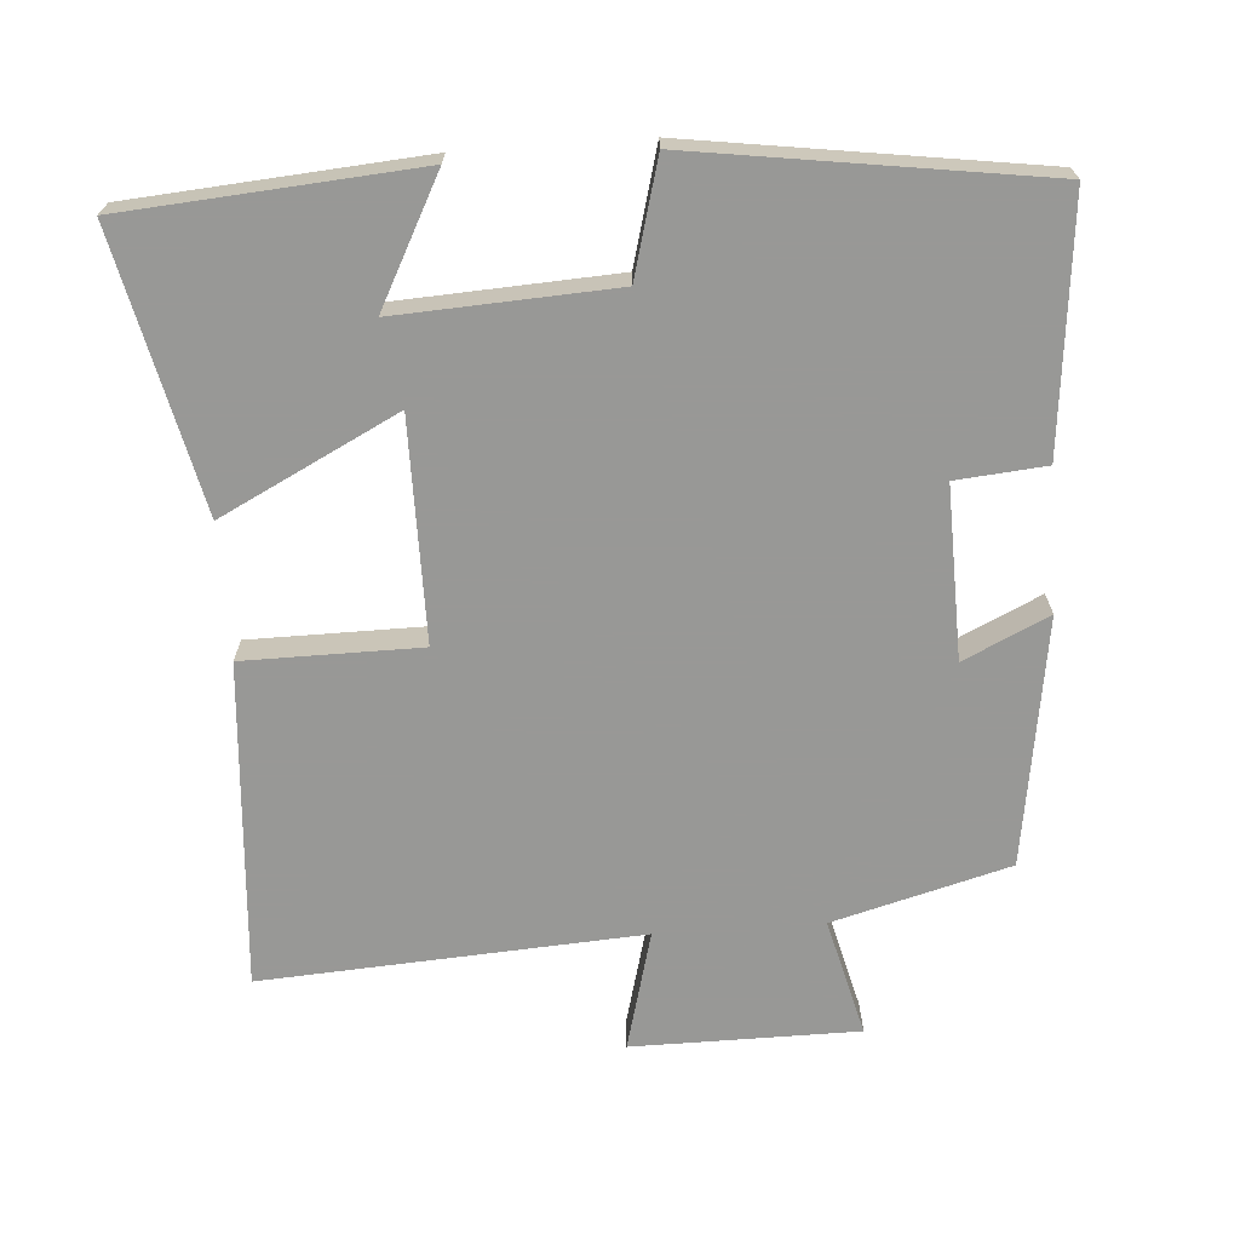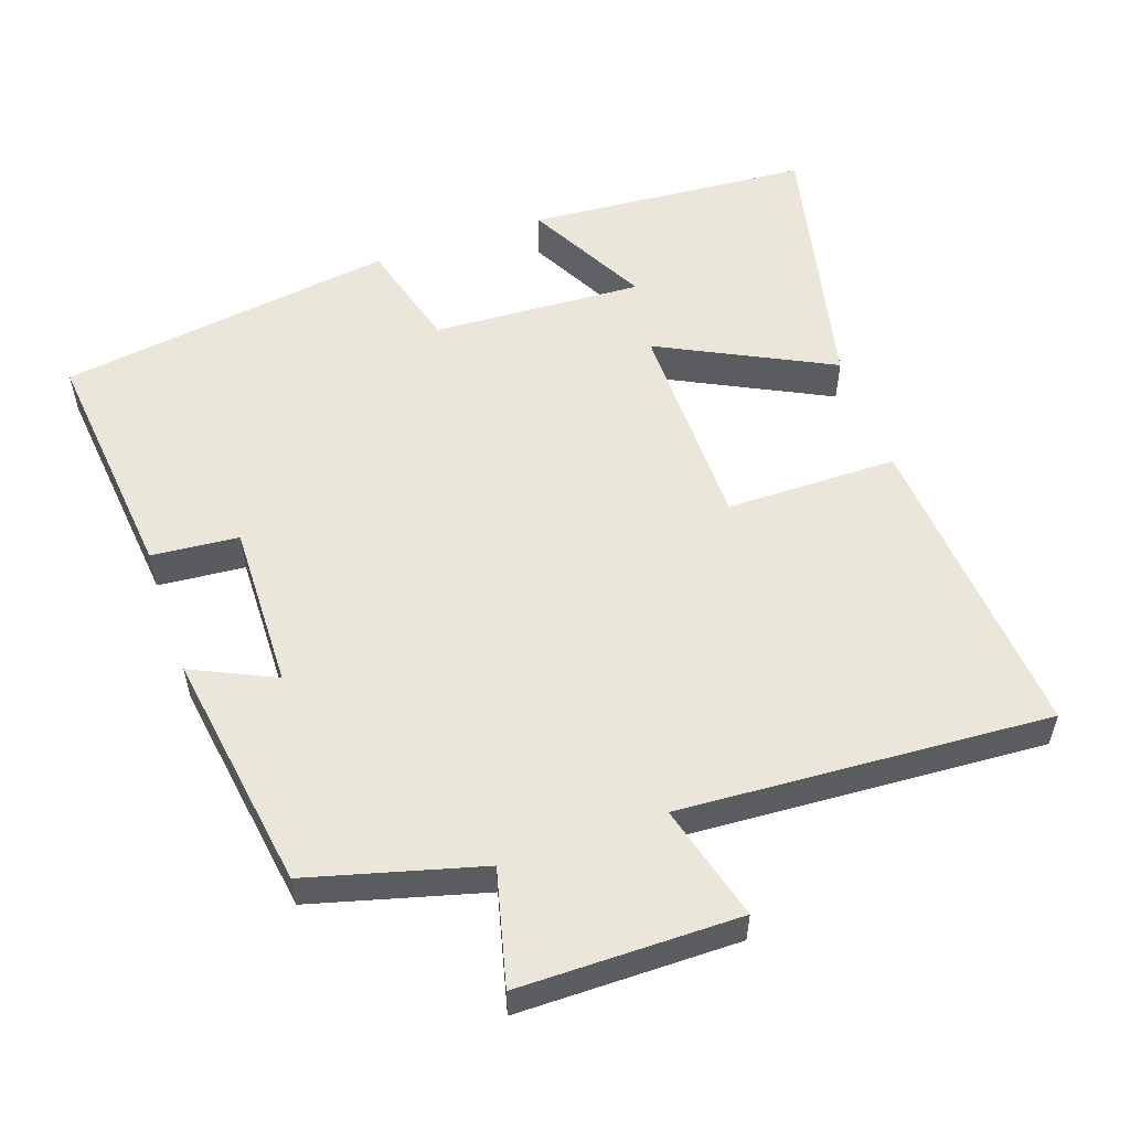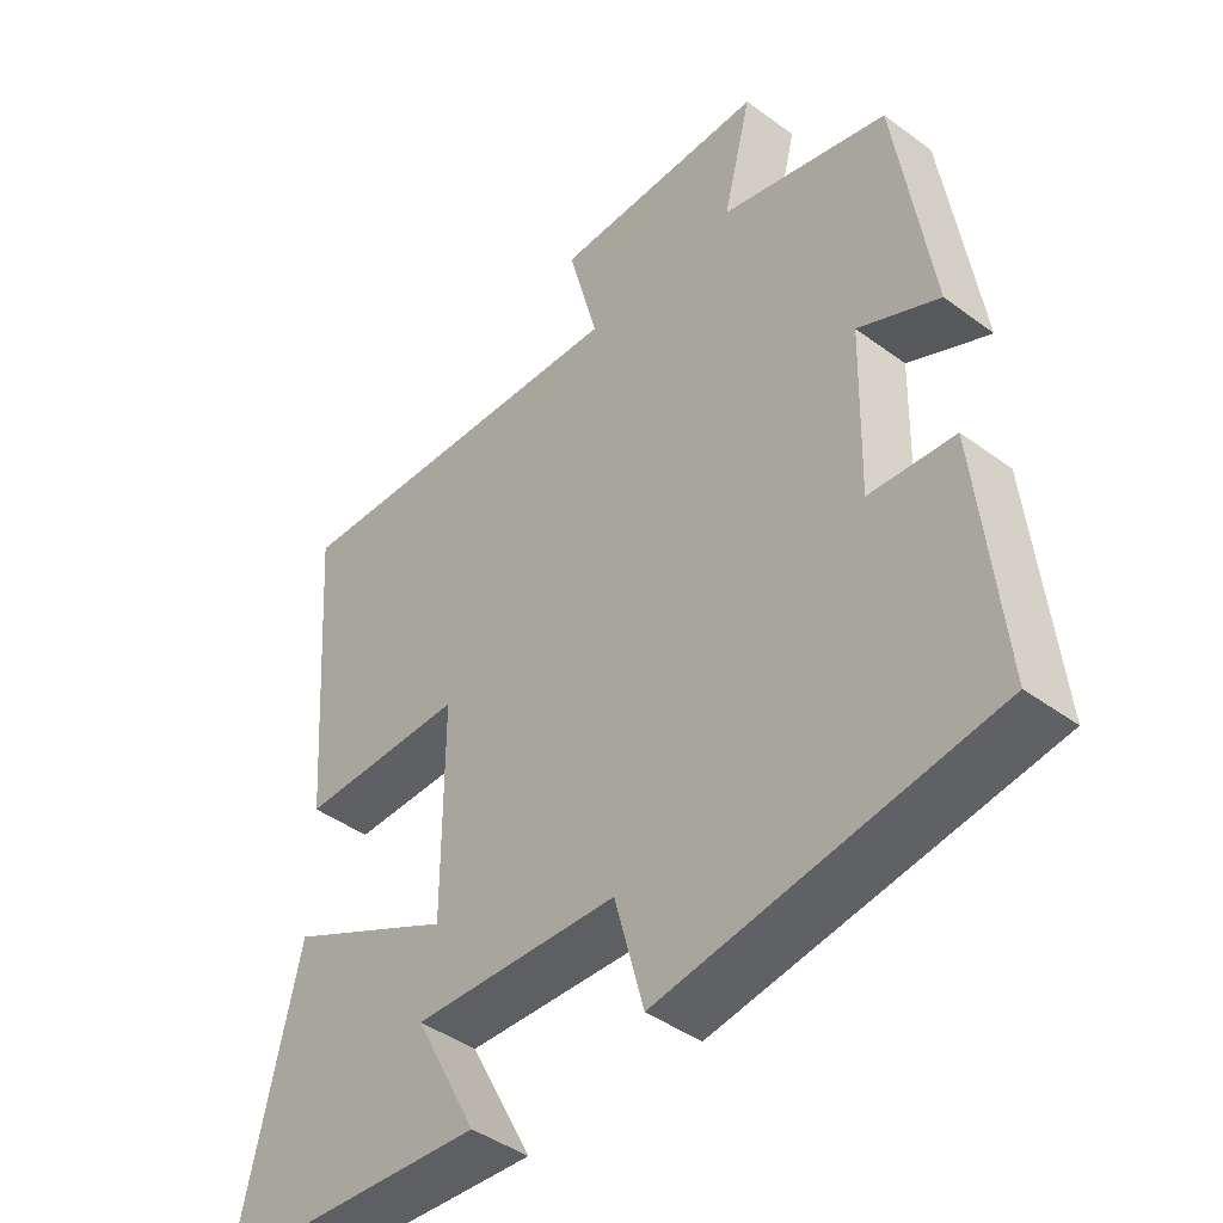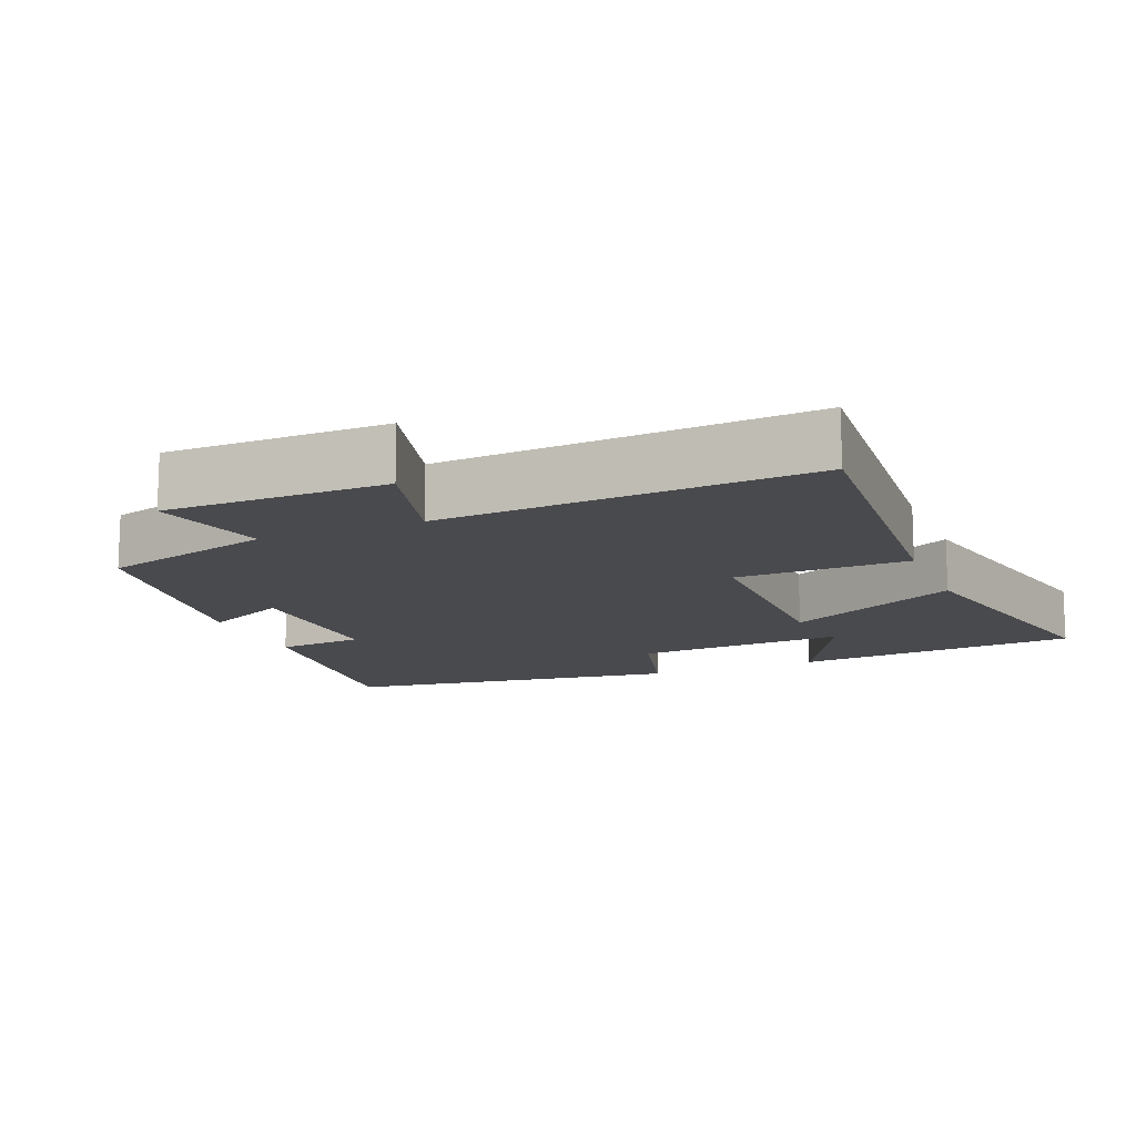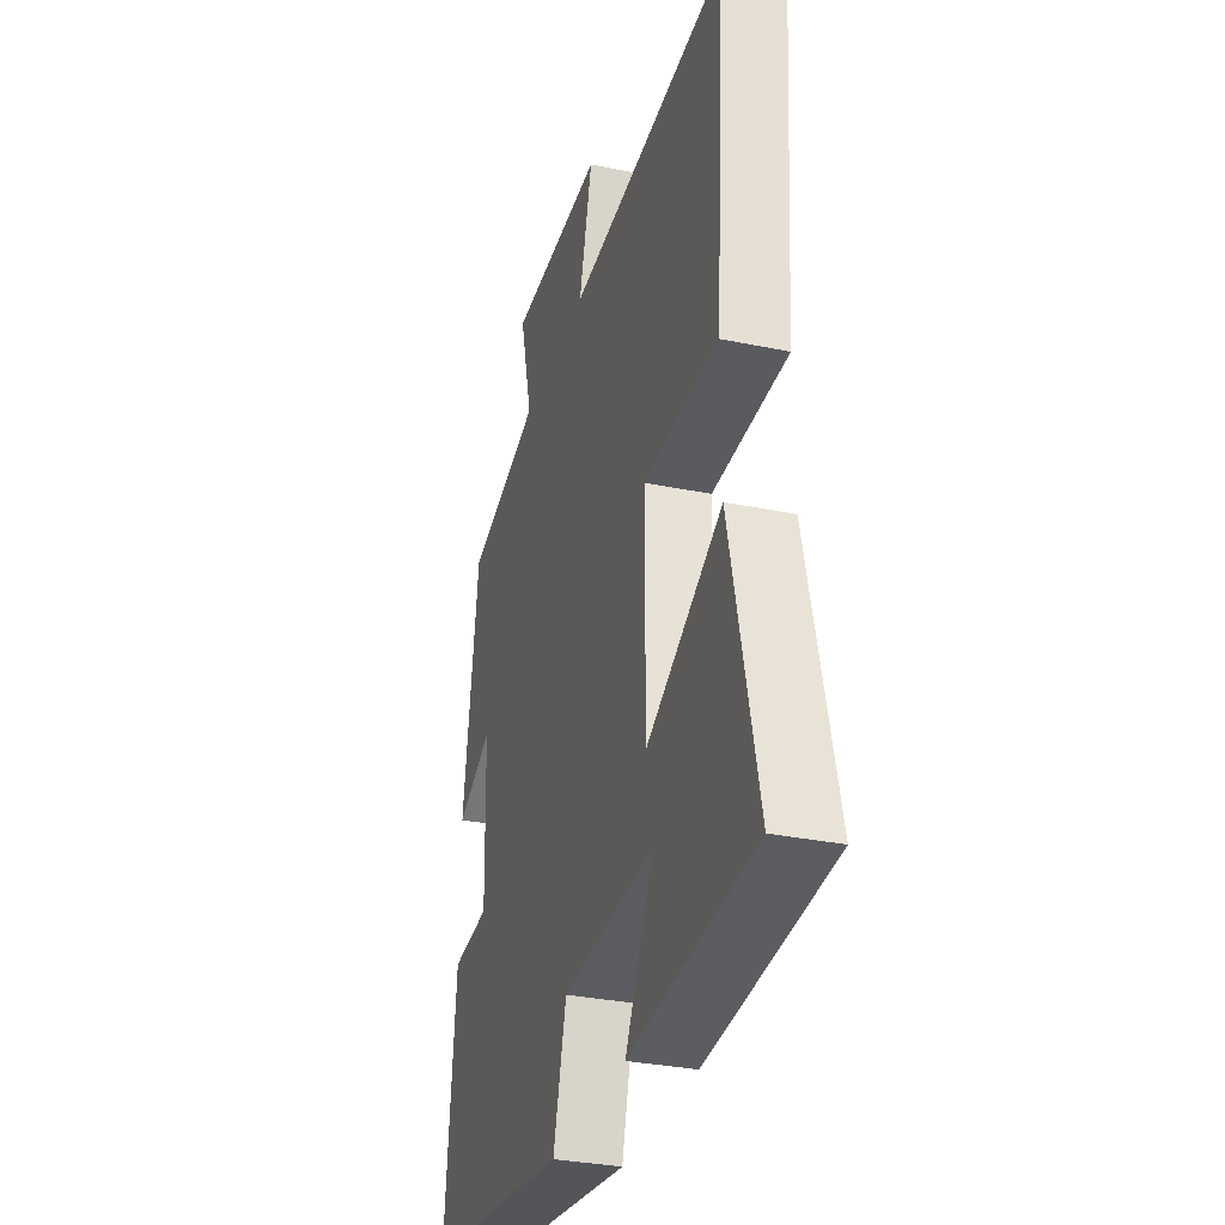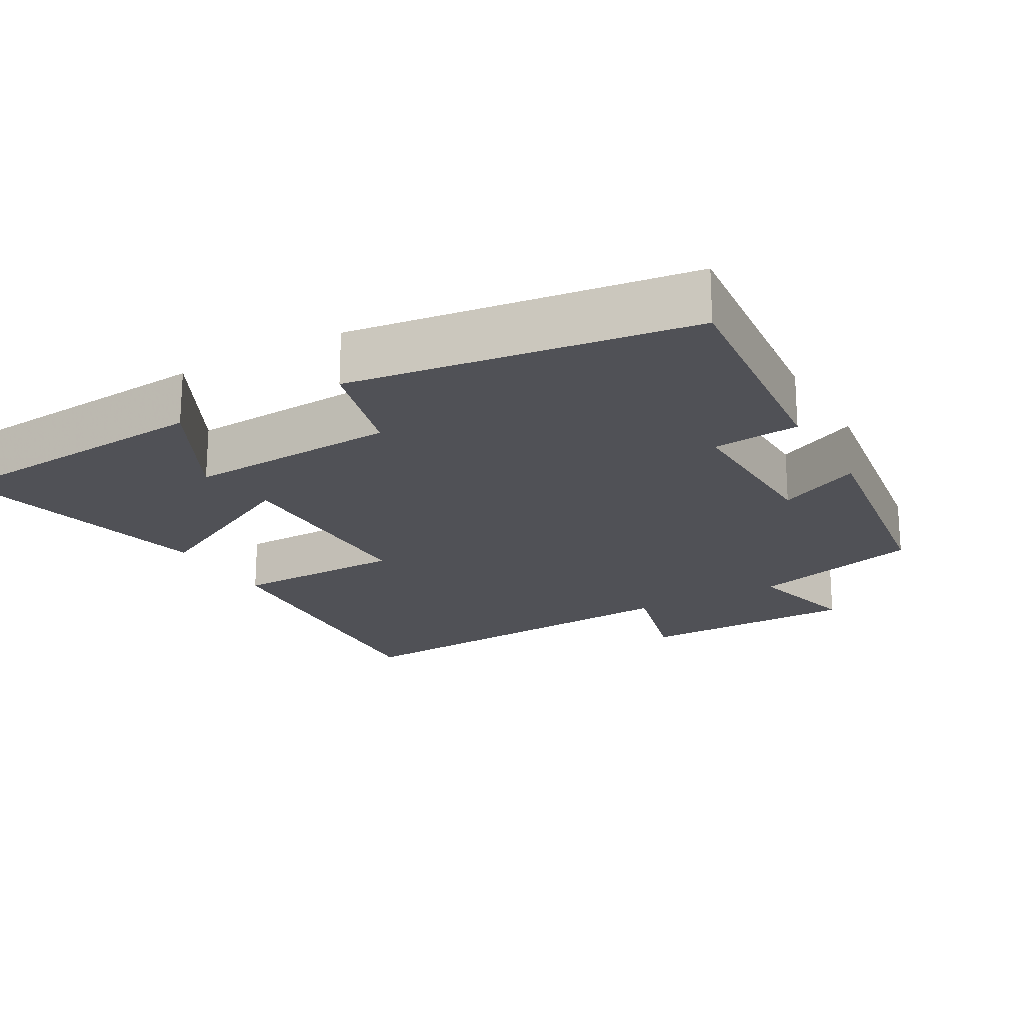
<metadata>
{"format":"obj","ext":"obj","renderer":"f3d","projection":"perspective","resolution":1024,"background":"white","views":[{"elev":-68.5,"azim":-176.0,"up":"+Y"},{"elev":54.8,"azim":-19.3,"up":"+Y"},{"elev":-43.6,"azim":-130.9,"up":"+Z"},{"elev":-13.4,"azim":22.3,"up":"+Y"},{"elev":-32.0,"azim":73.8,"up":"+Z"},{"elev":-20.4,"azim":-150.3,"up":"+Y"}]}
</metadata>
<code>
v -0.45 0.07 0.434
v -0.209 0.07 0.5
v -0.25 0.07 0.661
v 0.058 0.07 0.663
v 0.015 0.07 0.5
v 0.532 0.07 0.533
v 0.5 0.07 0.089
v 0.259 0.07 0.087
v 0.259 0.07 -0.215
v 0.5 0.07 -0.093
v 0.586 0.07 -0.469
v 0.188 0.07 -0.5
v 0.278 0.07 -0.328
v -0.018 0.07 -0.344
v -0.06 0.07 -0.5
v -0.534 0.07 -0.432
v -0.5 0.07 -0.093
v -0.378 0.07 -0.082
v -0.384 0.07 0.152
v -0.5 0.07 0.097
v -0.45 0 0.434
v -0.209 0 0.5
v -0.25 0 0.661
v 0.058 0 0.663
v 0.015 0 0.5
v 0.532 0 0.533
v 0.5 0 0.089
v 0.259 0 0.087
v 0.259 0 -0.215
v 0.5 0 -0.093
v 0.586 0 -0.469
v 0.188 0 -0.5
v 0.278 0 -0.328
v -0.018 0 -0.344
v -0.06 0 -0.5
v -0.534 0 -0.432
v -0.5 0 -0.093
v -0.378 0 -0.082
v -0.384 0 0.152
v -0.5 0 0.097
f 19 20 1 2
f 18 19 2
f 16 17 18
f 15 16 18
f 14 15 18
f 13 14 18 2
f 10 11 12 13
f 9 10 13
f 9 13 2 3
f 8 9 3
f 5 6 7 8
f 5 8 3
f 3 4 5
f 22 21 40 39
f 22 39 38
f 38 37 36
f 38 36 35
f 38 35 34
f 22 38 34 33
f 33 32 31 30
f 33 30 29
f 23 22 33 29
f 23 29 28
f 28 27 26 25
f 23 28 25
f 25 24 23
f 1 21 22 2
f 2 22 23 3
f 3 23 24 4
f 4 24 25 5
f 5 25 26 6
f 6 26 27 7
f 7 27 28 8
f 8 28 29 9
f 9 29 30 10
f 10 30 31 11
f 11 31 32 12
f 12 32 33 13
f 13 33 34 14
f 14 34 35 15
f 15 35 36 16
f 16 36 37 17
f 17 37 38 18
f 18 38 39 19
f 19 39 40 20
f 20 40 21 1

</code>
